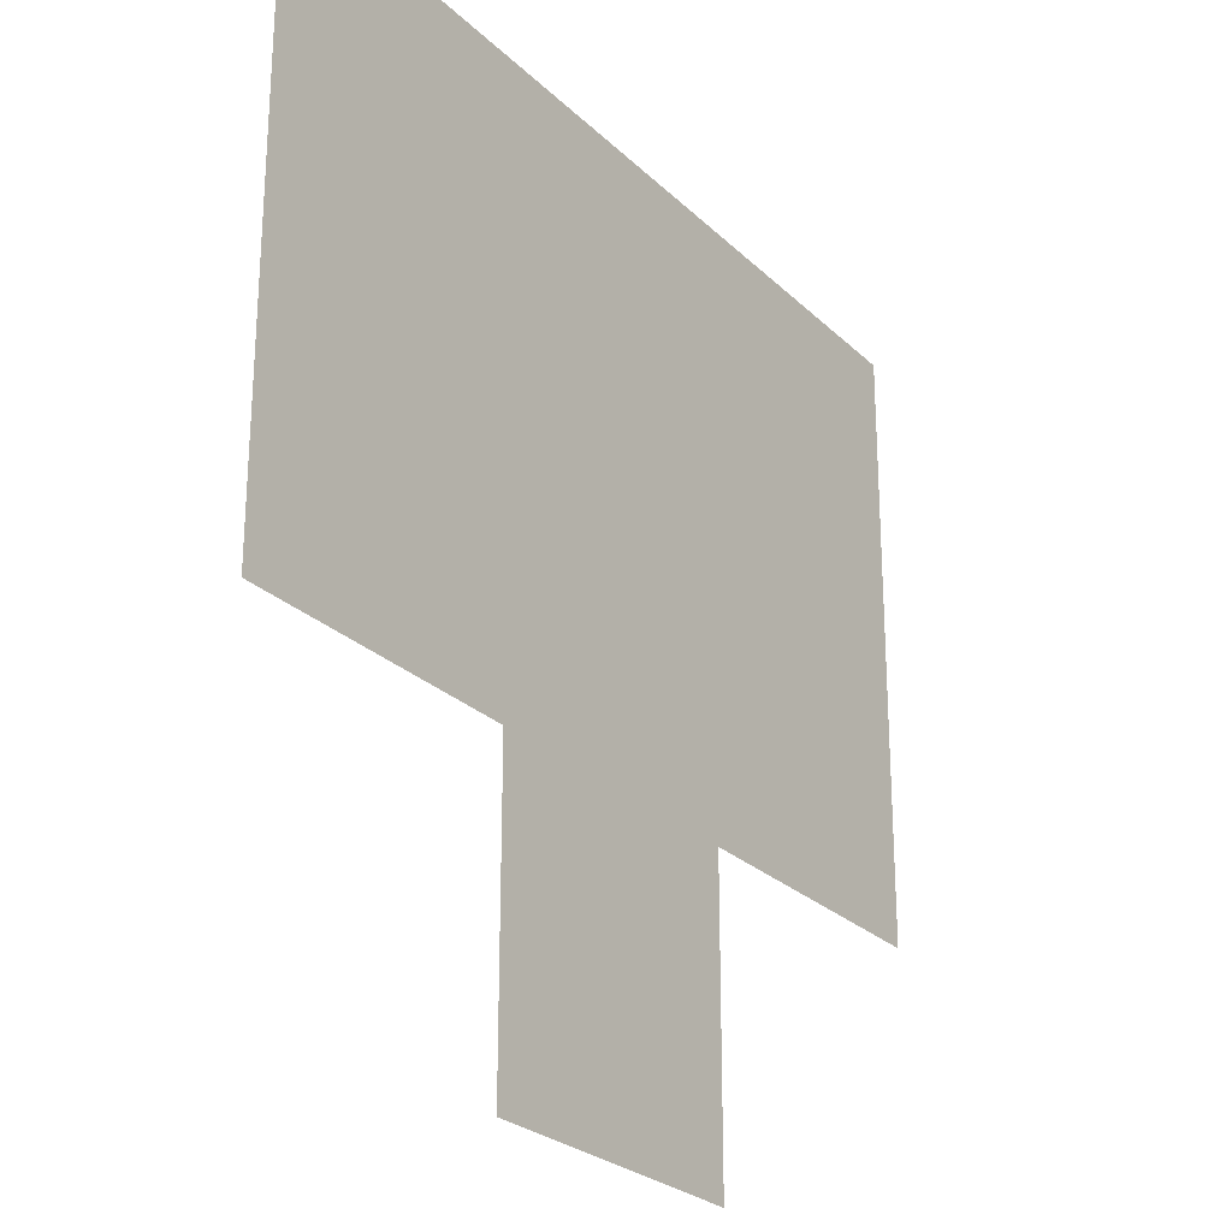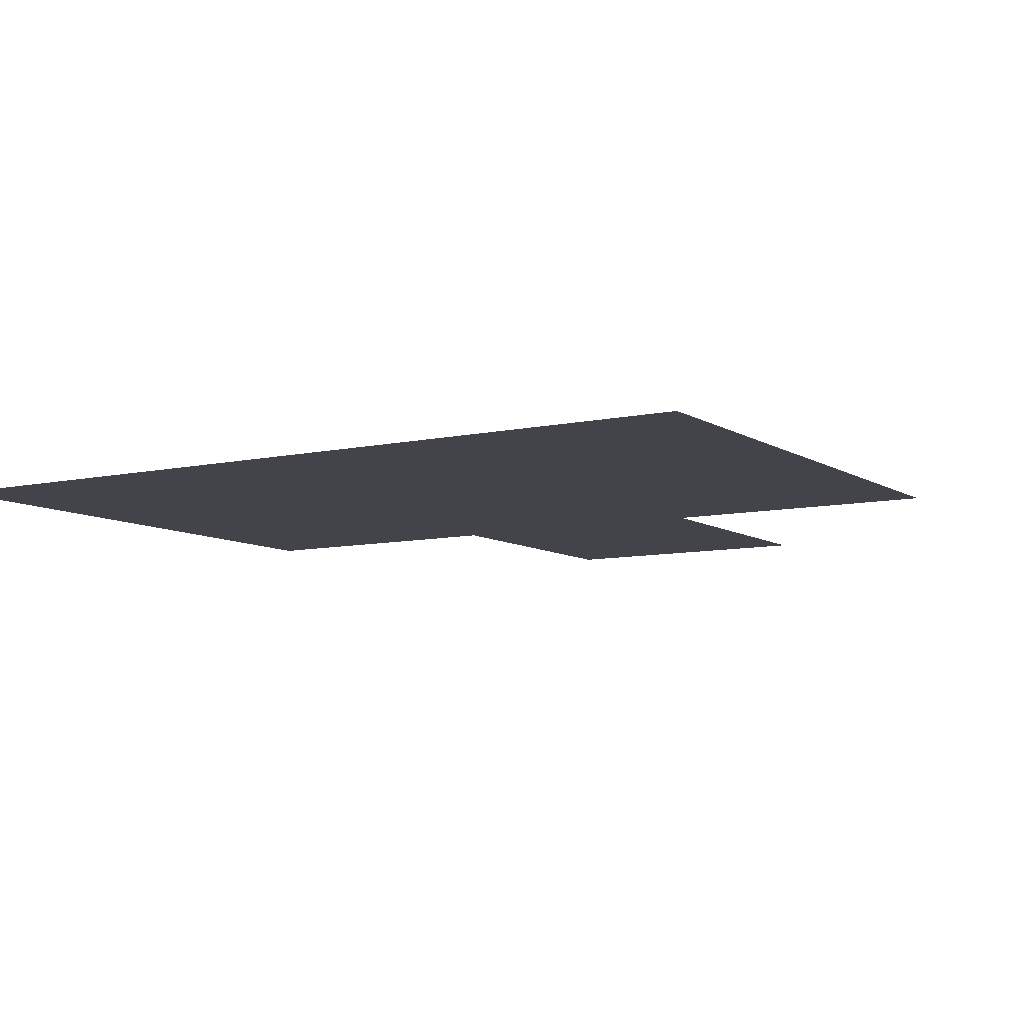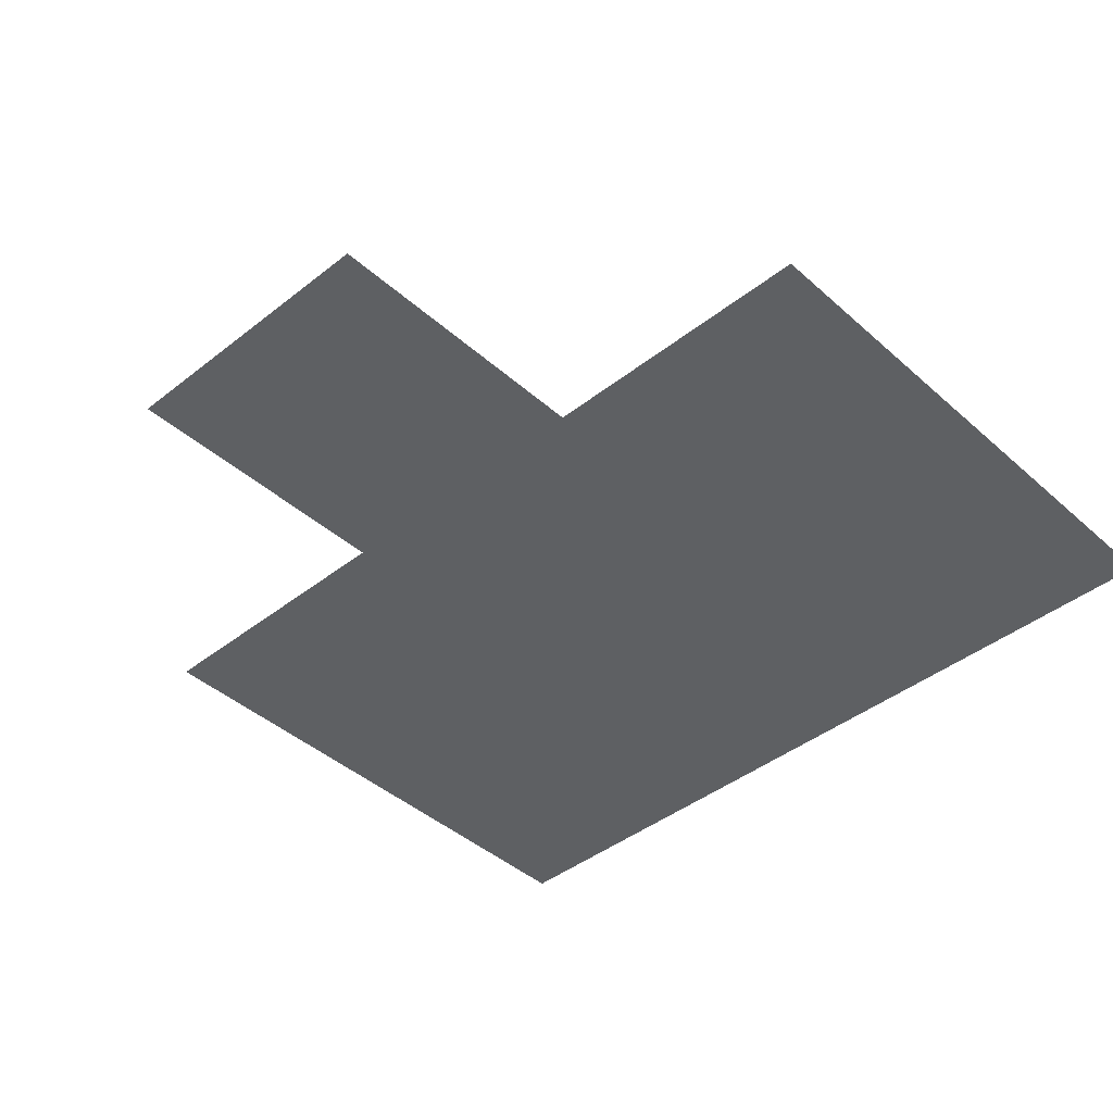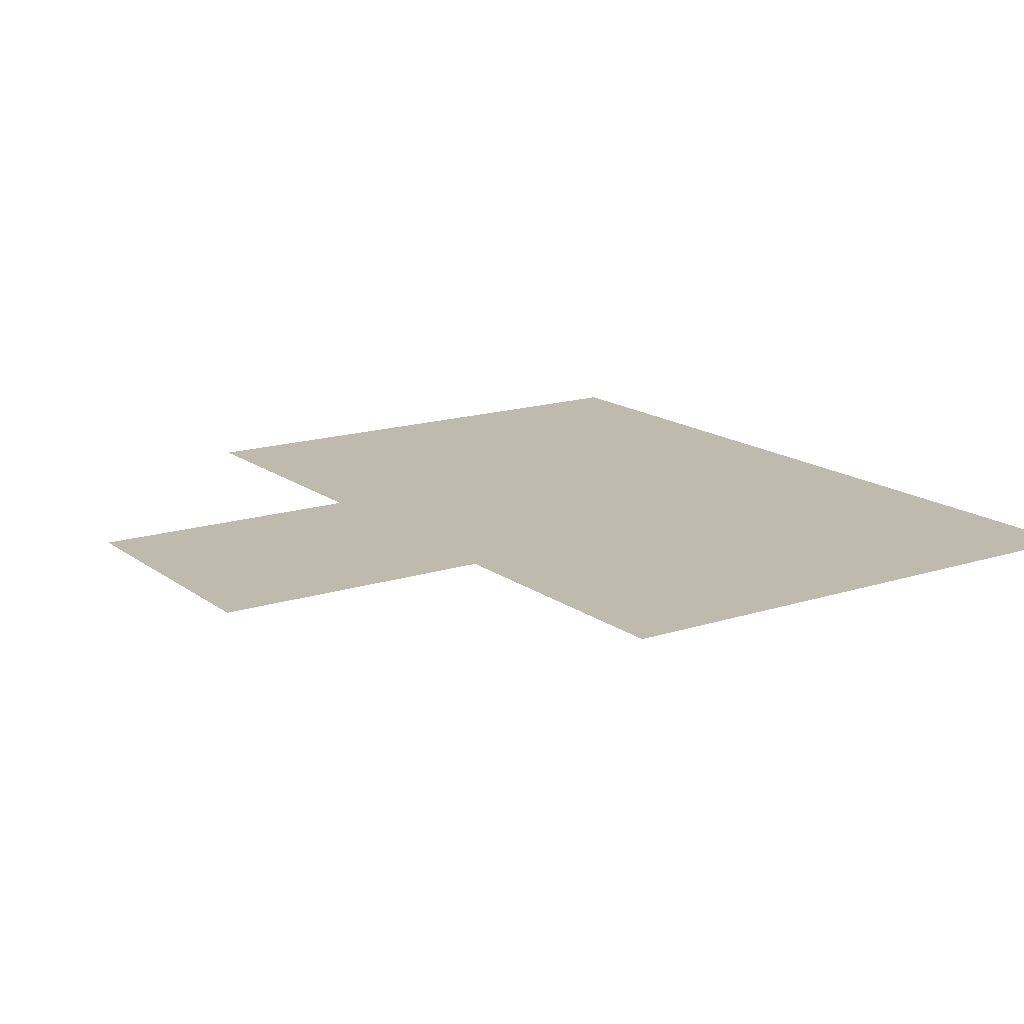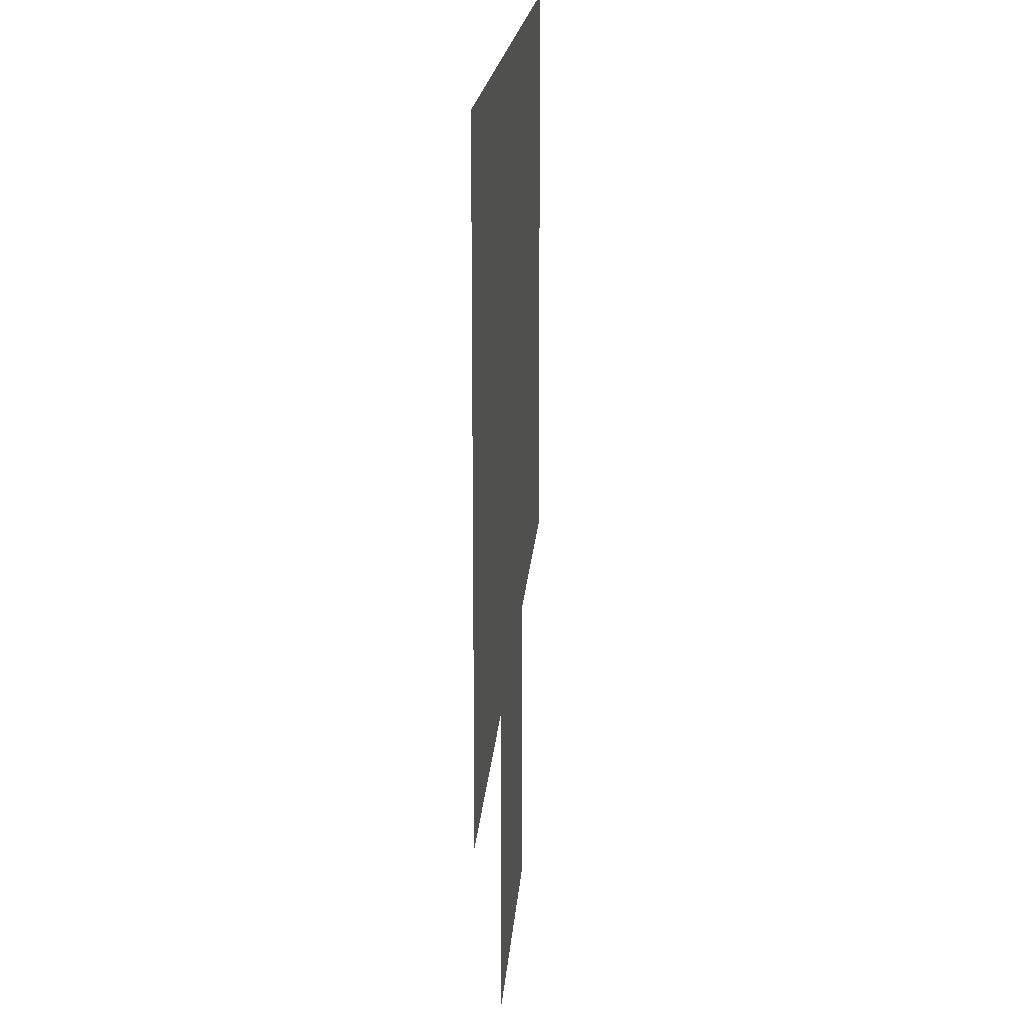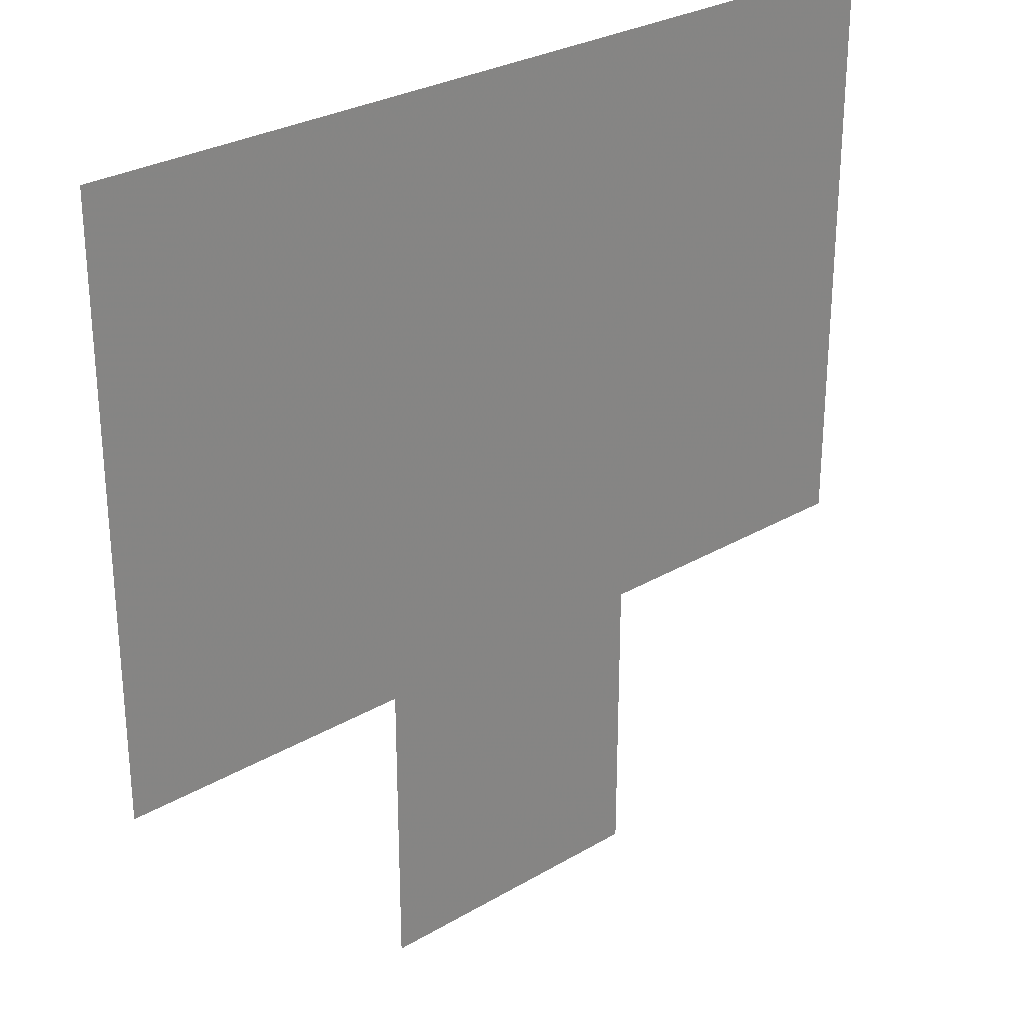
<metadata>
{"format":"obj","ext":"obj","renderer":"f3d","projection":"perspective","resolution":1024,"background":"white","views":[{"elev":-25.6,"azim":-56.0,"up":"+Y"},{"elev":-8.4,"azim":-148.4,"up":"+Z"},{"elev":-42.2,"azim":43.3,"up":"+Z"},{"elev":15.8,"azim":56.0,"up":"+Z"},{"elev":16.9,"azim":93.9,"up":"+Y"},{"elev":28.3,"azim":138.4,"up":"+Y"}]}
</metadata>
<code>
v 2.5 6.5 0
v 2.5 7.5 0
v 2.5 8.5 0
v 3.5 5.5 0
v 3.5 6.5 0
v 3.5 7.5 0
v 3.5 8.5 0
v 4.5 5.5 0
v 4.5 6.5 0
v 4.5 7.5 0
v 4.5 8.5 0
v 5.5 6.5 0
v 5.5 7.5 0
v 5.5 8.5 0
f 1 6 2
f 1 5 6
f 2 7 3
f 2 6 7
f 4 9 5
f 4 8 9
f 5 10 6
f 5 9 10
f 6 11 7
f 6 10 11
f 9 13 10
f 9 12 13
f 10 14 11
f 10 13 14

</code>
